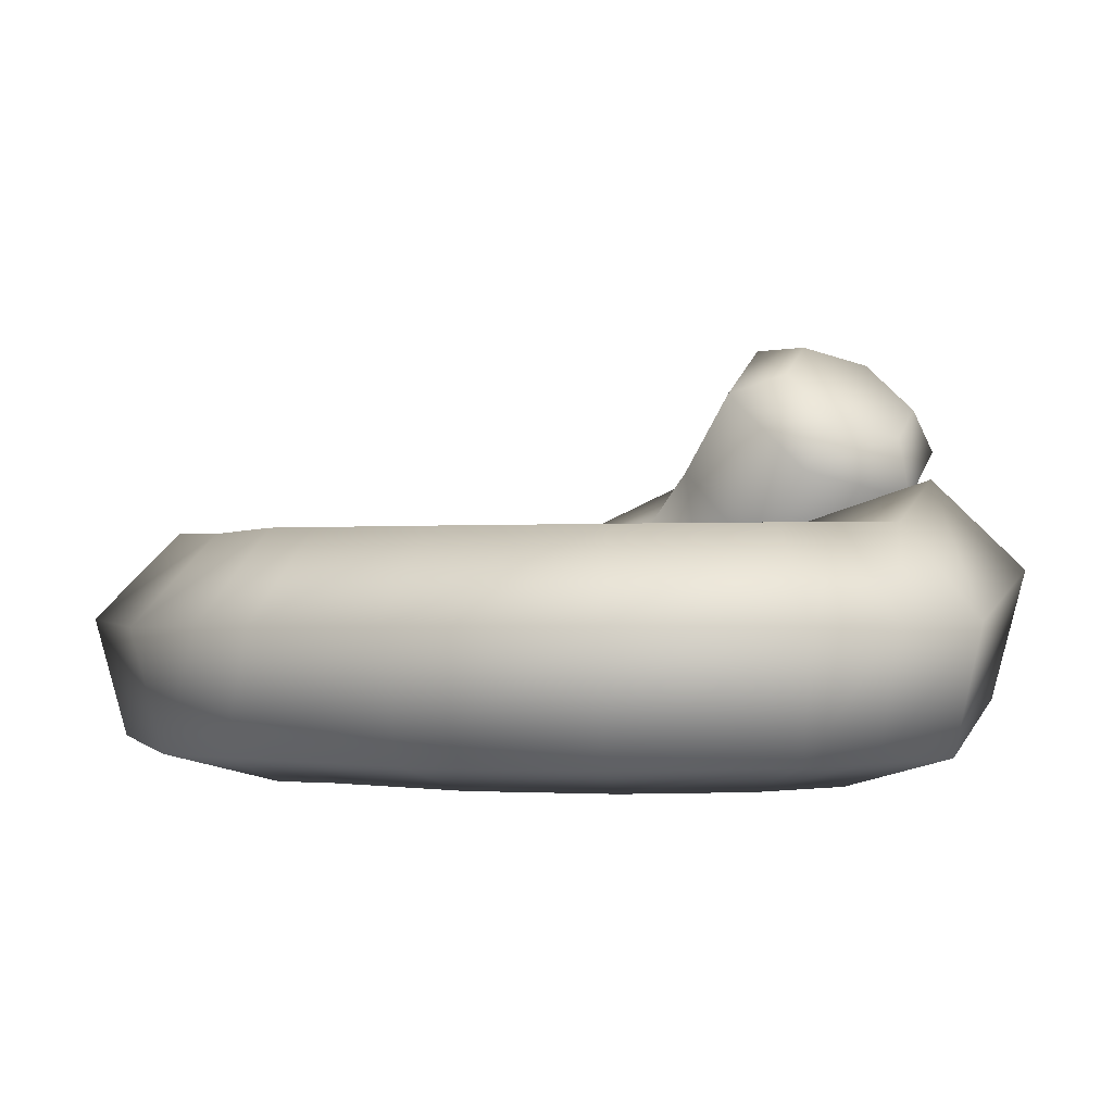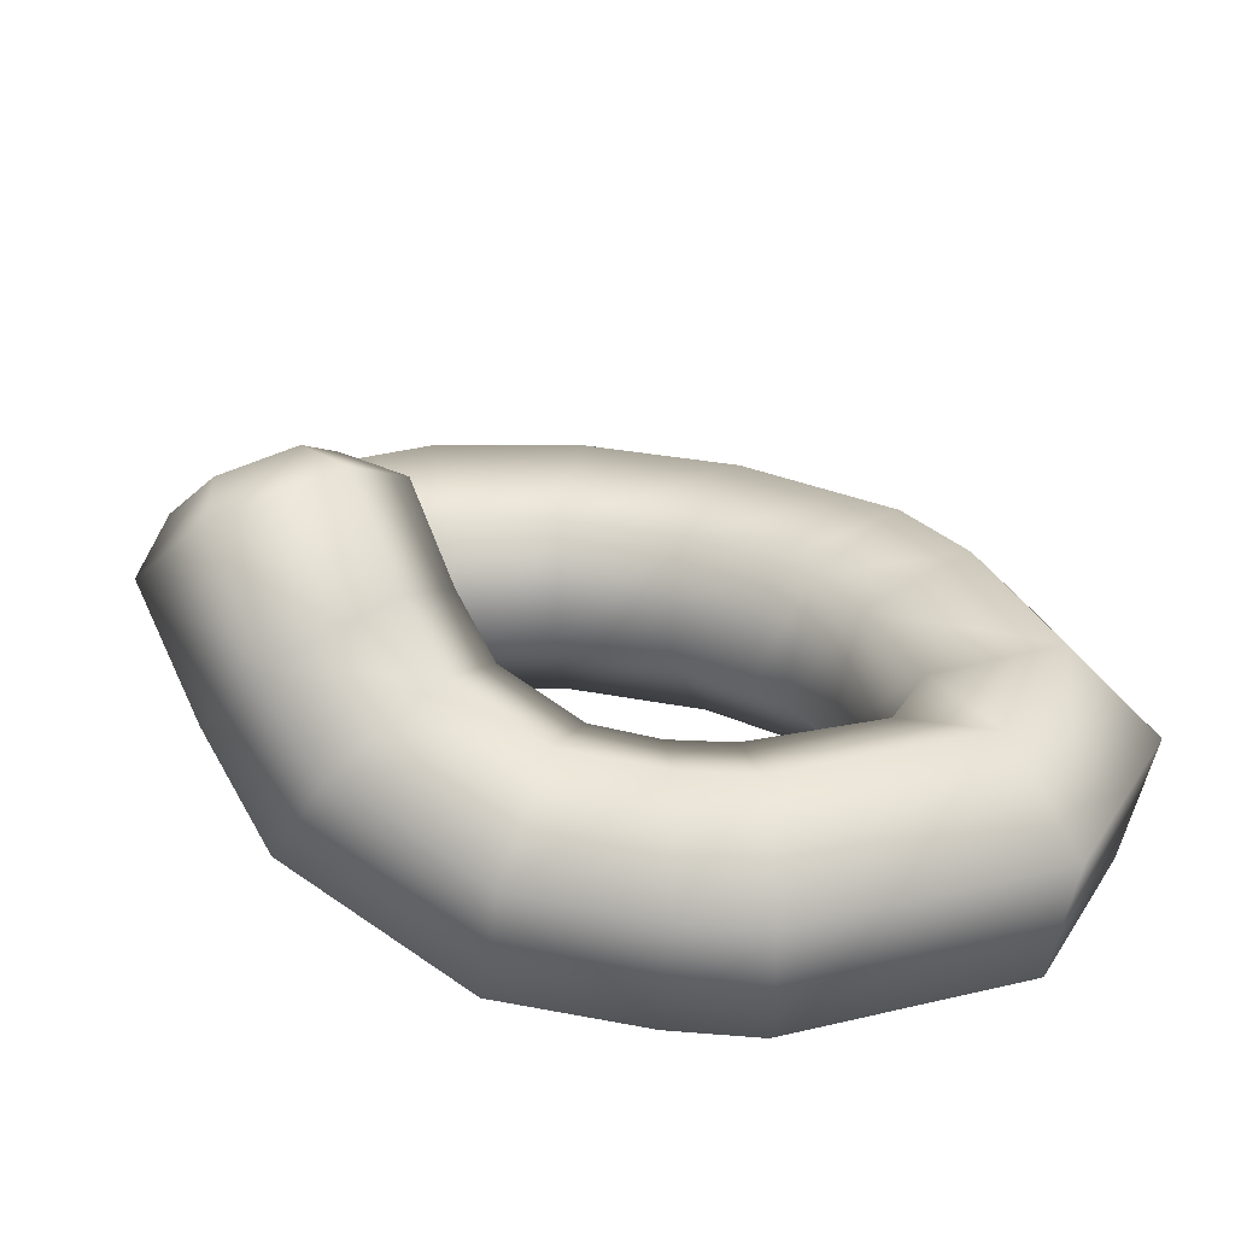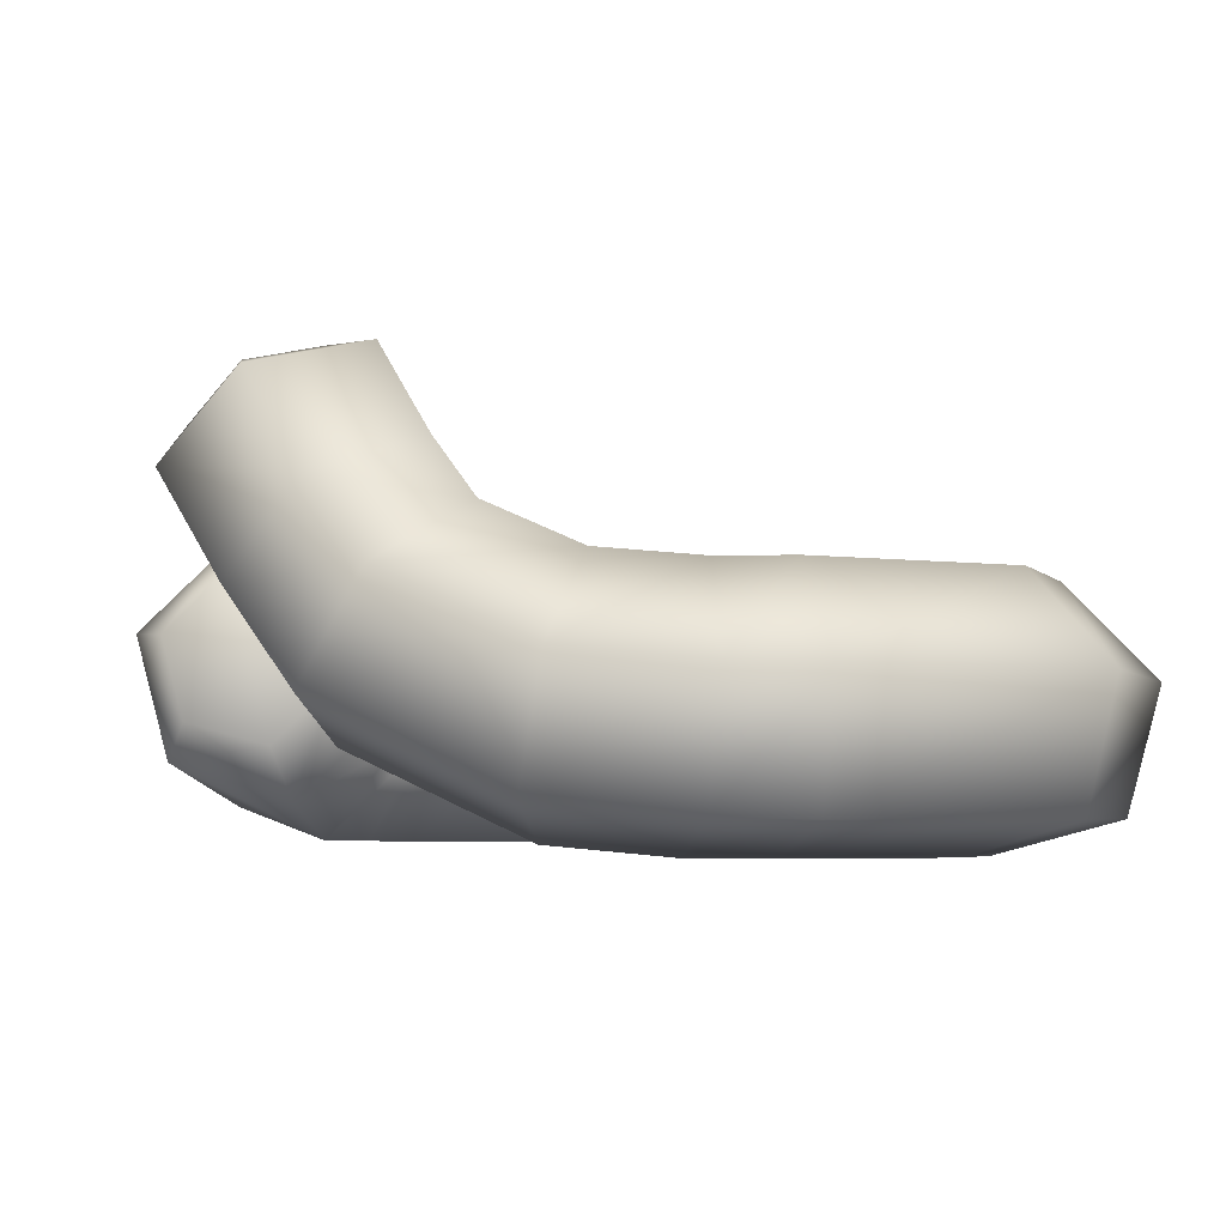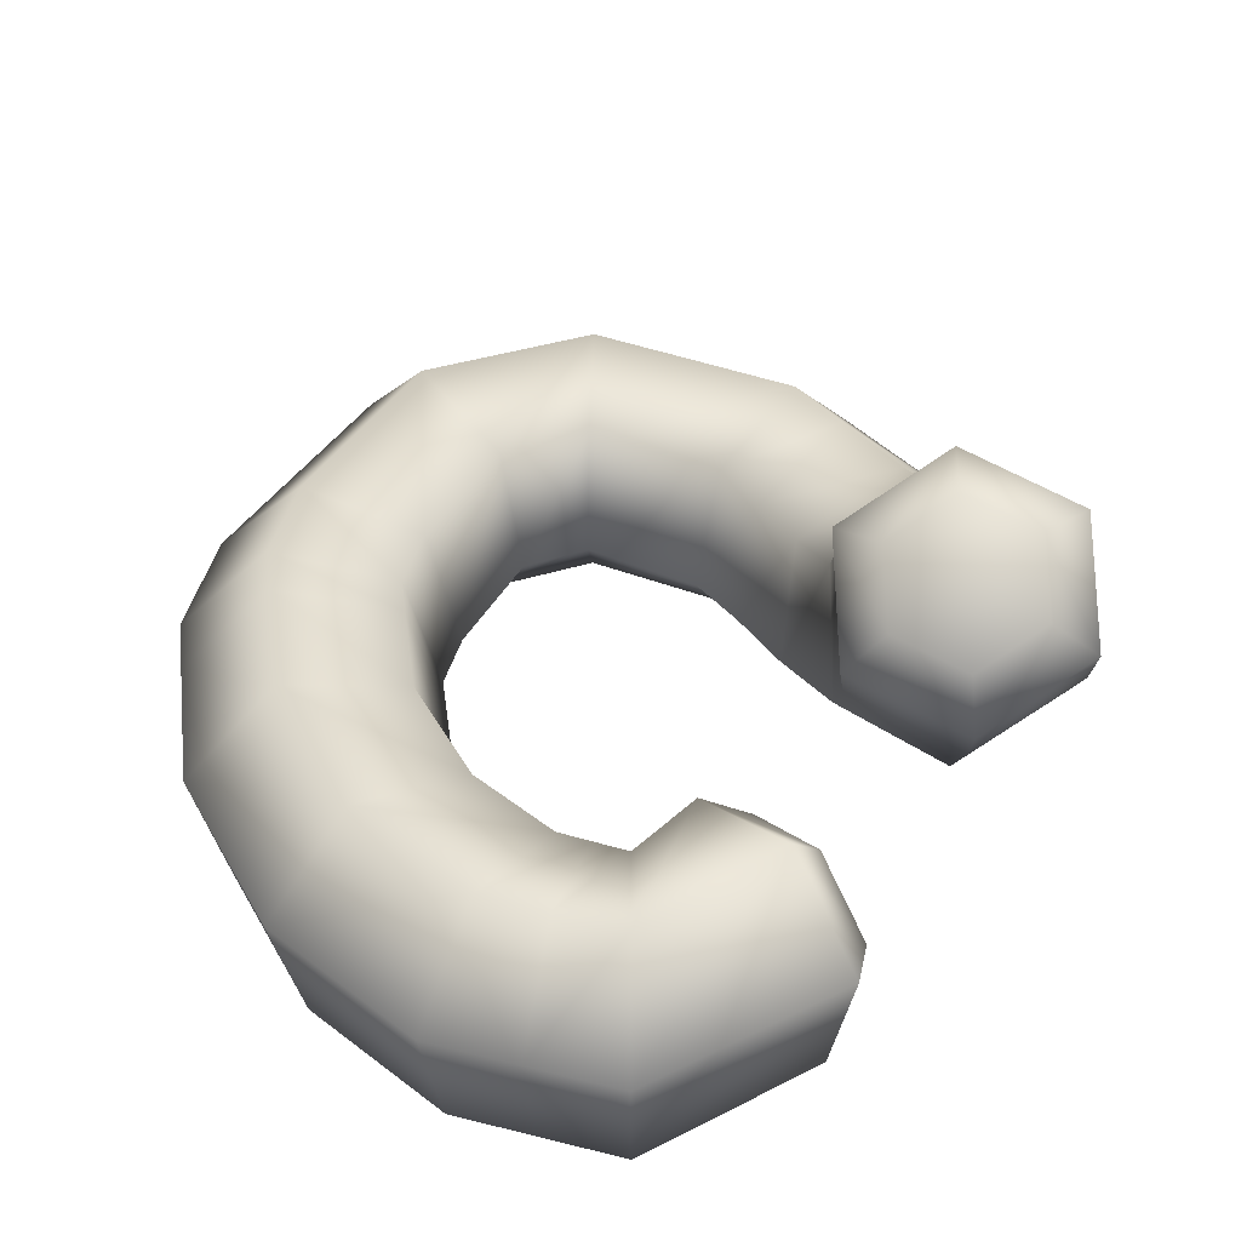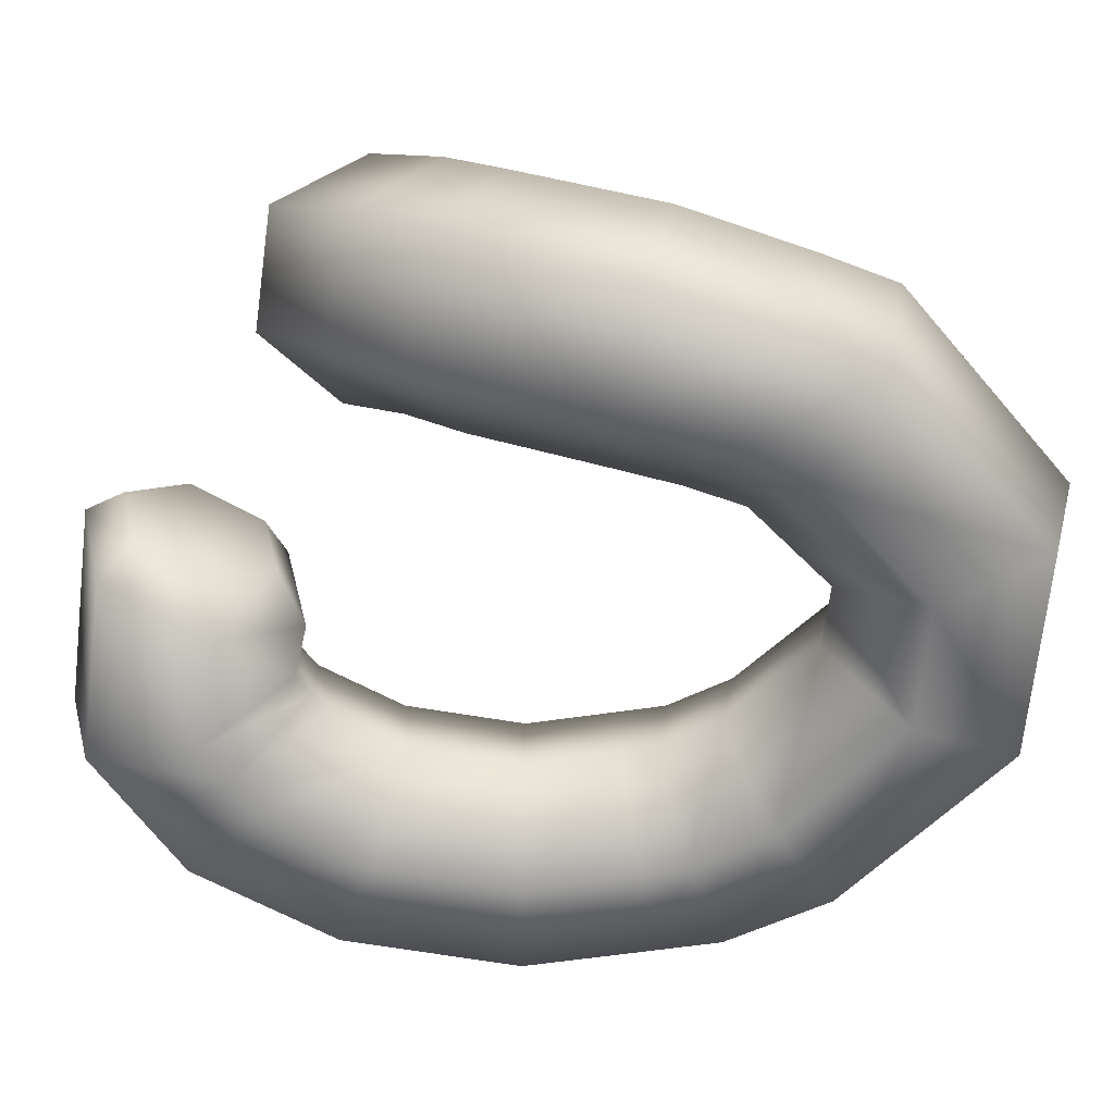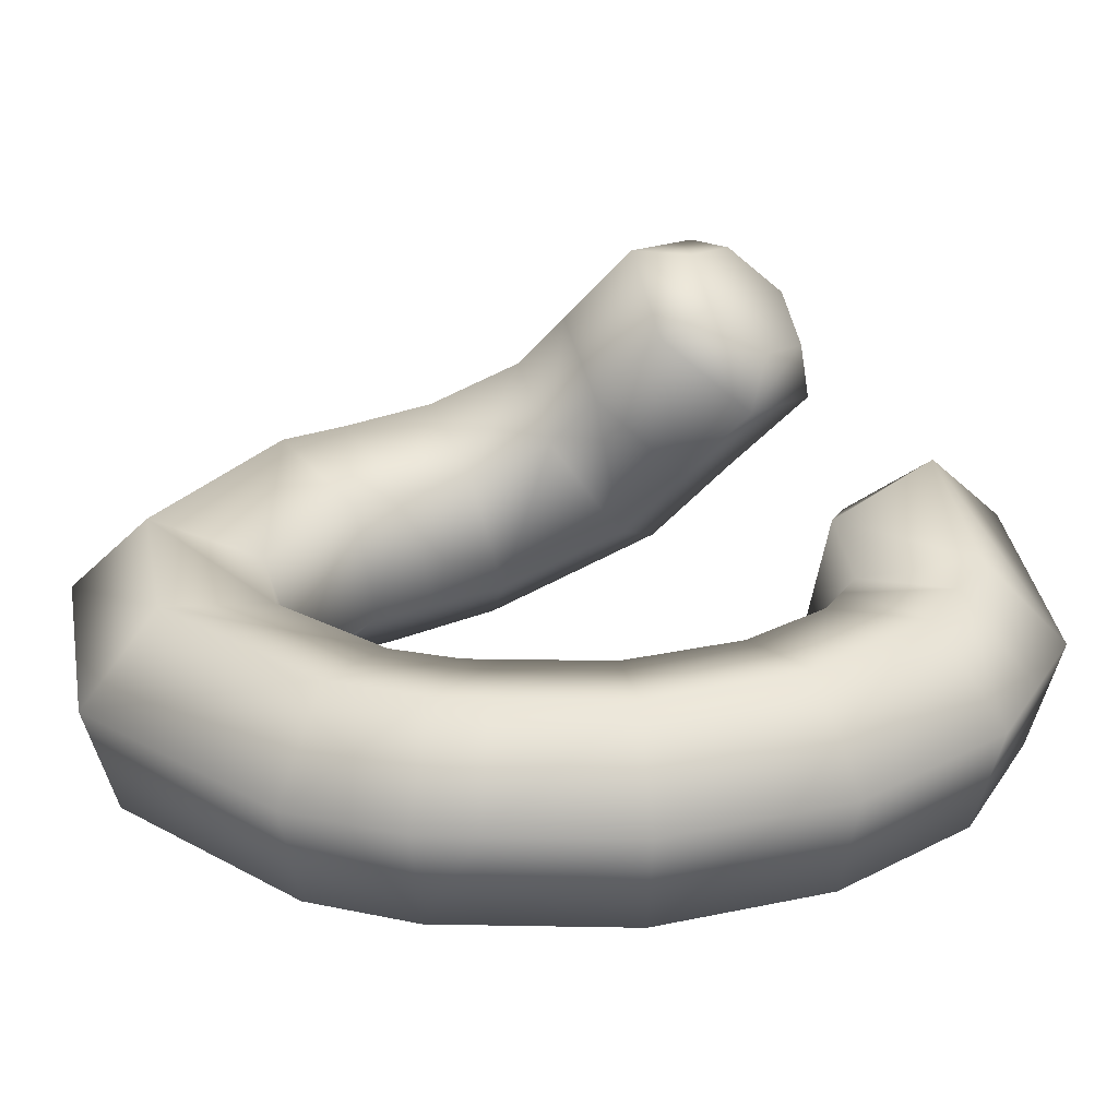
<metadata>
{"format":"obj","ext":"obj","renderer":"f3d","projection":"perspective","resolution":1024,"background":"white","views":[{"elev":0.5,"azim":-45.6,"up":"+Z"},{"elev":24.5,"azim":135.5,"up":"+Z"},{"elev":-4.0,"azim":129.8,"up":"+Z"},{"elev":40.3,"azim":1.2,"up":"+Z"},{"elev":-60.0,"azim":107.5,"up":"+Z"},{"elev":28.9,"azim":-79.3,"up":"+Z"}]}
</metadata>
<code>
g Worm
v 0.9827 -0.8956 1.054
v 0.5557 -0.9175 0.6614
v 0.9733 -0.6968 0.8286
v 0.5647 -1.111 0.8808
v 0.574 -1.217 0.2599
v 0.587 -1.472 0.5471
v 1.01 -1.296 0.02574
v 1.027 -1.619 0.3869
v 1.428 -1.075 0.193
v 1.445 -1.404 0.5605
v 1.409 -0.7754 0.5944
v 1.423 -1.042 0.8942
v 0.9733 -0.6968 0.8286
v 0.9827 -0.8956 1.054
v 1.409 -0.7754 0.5944
v 0.9733 -0.6968 0.8286
v 0.8481 -0.3311 0.6591
v 1.204 -0.2108 0.3271
v 0.6363 -0.0001538 0.6238
v 1.428 -1.075 0.193
v 0.8863 0.2407 0.2744
v 1.159 -0.3544 -0.151
v 1.01 -1.296 0.02574
v 0.8154 0.127 -0.208
v 0.7589 -0.6184 -0.297
v 0.574 -1.217 0.2599
v 0.4944 -0.2274 -0.341
v 0.4033 -0.7387 0.03506
v 0.5557 -0.9175 0.6614
v 0.2444 -0.4682 0.008444
v 0.448 -0.5951 0.5131
v 0.9733 -0.6968 0.8286
v 0.3153 -0.3546 0.4908
v 0.8481 -0.3311 0.6591
v 0.6363 -0.0001538 0.6238
v 0.6363 -0.0001538 0.6238
v 0.162 -0.1588 0.4965
v 0.4568 0.2255 0.6252
v 0.3153 -0.3546 0.4908
v 0.08238 -0.2625 0.01275
v 0.2444 -0.4682 0.008444
v 0.2976 0.01804 -0.3424
v 0.4944 -0.2274 -0.341
v 0.5924 0.4023 -0.2137
v 0.8154 0.127 -0.208
v 0.672 0.5061 0.2701
v 0.8863 0.2407 0.2744
v 0.4568 0.2255 0.6252
v 0.6363 -0.0001538 0.6238
v 0.672 0.5061 0.2701
v 0.4568 0.2255 0.6252
v -0.3372 0.5655 0.6252
v -0.3315 0.9191 0.2701
v 0.5924 0.4023 -0.2137
v -1.01 0.299 0.6252
v -0.3336 0.7884 -0.2137
v 0.2976 0.01804 -0.3424
v -1.247 0.5613 0.2701
v -1.408 -0.4526 0.6252
v -0.3414 0.3041 -0.3424
v 0.08238 -0.2625 0.01275
v -1.16 0.4643 -0.2137
v -1.749 -0.3615 0.2701
v -1.487 -0.8718 0.6477
v -1.838 -0.8696 0.2907
v -1.623 -0.3952 -0.2137
v -1.705 -0.8753 -0.1924
v -0.347 -0.04949 0.01275
v 0.162 -0.1588 0.4965
v -0.8349 0.105 -0.3424
v -1.155 -0.52 -0.3424
v -1.22 -0.8832 -0.3185
v -0.3449 0.08123 0.4965
v 0.4568 0.2255 0.6252
v -0.3372 0.5655 0.6252
v -0.5977 -0.1573 0.01275
v -0.8133 -0.6112 0.01275
v -0.8686 -0.8855 0.03852
v -0.6854 -0.06034 0.4965
v -1.01 0.299 0.6252
v -0.9397 -0.5775 0.4965
v -1.002 -0.8798 0.5216
v -1.408 -0.4526 0.6252
v -1.487 -0.8718 0.6477
v -1.801 -1.119 0.2929
v -1.455 -1.088 0.6496
v -1.377 -1.61 0.6542
v -1.711 -1.721 0.2982
v -1.67 -1.112 -0.1903
v -1.069 -2.203 0.6605
v -1.584 -1.685 -0.1853
v -1.192 -1.074 -0.3168
v -1.348 -2.42 0.3056
v -0.6329 -2.604 0.6659
v -0.8083 -2.913 0.3124
v -1.242 -2.345 -0.1782
v -0.7403 -2.804 -0.172
v -1.123 -1.537 -0.3127
v -0.8451 -1.043 0.0399
v -0.856 -2.052 -0.3073
v -0.4969 -2.386 -0.3027
v -0.7882 -1.425 0.04324
v -0.9765 -1.05 0.5231
v -0.5766 -1.835 0.0476
v -0.3215 -2.077 0.05085
v -0.9151 -1.461 0.5267
v -1.455 -1.088 0.6496
v -1.377 -1.61 0.6542
v -0.6831 -1.91 0.5315
v -0.3895 -2.186 0.5352
v -1.069 -2.203 0.6605
v -0.6329 -2.604 0.6659
v -0.4654 -3.014 0.3149
v -0.3816 -2.681 0.6679
v -0.1303 -2.758 0.6698
v -0.1225 -3.114 0.3175
v -0.4312 -2.896 -0.1696
v 0.371 -2.525 0.8305
v -0.1222 -2.988 -0.1673
v -0.3133 -2.445 -0.3013
v 0.5938 -2.799 0.4885
v -0.1297 -2.504 -0.2999
v -0.2295 -2.112 0.05161
v 0.6257 -2.62 0.4766
v 0.4729 -2.434 0.7141
v 0.5135 -2.703 0.0002165
v 0.5714 -2.554 0.1491
v -0.1376 -2.148 0.05237
v -0.2637 -2.23 0.5362
v 0.3642 -2.302 0.05908
v 0.2149 -2.332 -0.1515
v -0.1379 -2.275 0.5372
v -0.3816 -2.681 0.6679
v -0.1303 -2.758 0.6698
v 0.002777 -2.062 0.1655
v 0.07939 -2.154 0.6696
v 0.371 -2.525 0.8305
v 0.2658 -2.182 0.6242
v 0.07939 -2.154 0.6696
v 0.371 -2.525 0.8305
v 0.2114 -2.116 0.2966
v -1.838 -0.8696 0.2907
v -1.487 -0.8718 0.6477
v -1.455 -1.088 0.6496
v -1.801 -1.119 0.2929
v -1.705 -0.8753 -0.1924
v -1.67 -1.112 -0.1903
v -1.22 -0.8832 -0.3185
v -1.192 -1.074 -0.3168
v -0.8686 -0.8855 0.03852
v -0.8451 -1.043 0.0399
v -1.002 -0.8798 0.5216
v -0.9765 -1.05 0.5231
v -1.487 -0.8718 0.6477
v -1.455 -1.088 0.6496
v -0.8083 -2.913 0.3124
v -0.6329 -2.604 0.6659
v -0.3816 -2.681 0.6679
v -0.4654 -3.014 0.3149
v -0.7403 -2.804 -0.172
v -0.4312 -2.896 -0.1696
v -0.4969 -2.386 -0.3027
v -0.3133 -2.445 -0.3013
v -0.3215 -2.077 0.05085
v -0.2295 -2.112 0.05161
v -0.3895 -2.186 0.5352
v -0.2637 -2.23 0.5362
v -0.6329 -2.604 0.6659
v -0.3816 -2.681 0.6679
v 0.9371 -1.193 1.407
v 0.9334 -1.45 1.41
v 0.6793 -1.567 1.284
v 0.5224 -1.384 1.201
v 0.5647 -1.111 0.8808
v 0.9827 -0.8956 1.054
v 0.587 -1.472 0.5471
v 0.552 -1.765 0.8817
v 0.6997 -1.802 1.088
v 0.6793 -1.567 1.284
v 0.9334 -1.45 1.41
v 0.9741 -1.92 1.018
v 0.552 -1.765 0.8817
v 1.027 -1.619 0.3869
v 0.997 -1.957 0.7677
v 1.445 -1.404 0.5605
v 1.412 -1.767 0.9732
v 1.423 -1.042 0.8942
v 1.228 -1.803 1.144
v 1.208 -1.568 1.34
v 1.382 -1.385 1.293
v 0.9827 -0.8956 1.054
v 0.9371 -1.193 1.407
g Worm_0
f 3 2 1
f 2 4 1
f 2 5 4
f 5 6 4
f 5 7 6
f 7 8 6
f 7 9 8
f 9 10 8
f 9 11 10
f 11 12 10
f 11 13 12
f 13 14 12
f 17 16 15
f 18 17 15
f 19 17 18
f 18 15 20
f 21 19 18
f 22 18 20
f 21 18 22
f 22 20 23
f 24 21 22
f 25 22 23
f 24 22 25
f 25 23 26
f 27 24 25
f 28 25 26
f 27 25 28
f 28 26 29
f 30 27 28
f 31 28 29
f 30 28 31
f 31 29 32
f 33 30 31
f 34 31 32
f 33 31 34
f 35 33 34
f 38 37 36
f 37 39 36
f 37 40 39
f 40 41 39
f 40 42 41
f 42 43 41
f 42 44 43
f 44 45 43
f 44 46 45
f 46 47 45
f 46 48 47
f 48 49 47
f 52 51 50
f 53 52 50
f 53 50 54
f 55 52 53
f 56 53 54
f 56 54 57
f 58 55 53
f 58 53 56
f 59 55 58
f 60 56 57
f 60 57 61
f 62 58 56
f 62 56 60
f 63 59 58
f 63 58 62
f 64 59 63
f 65 64 63
f 65 63 66
f 66 63 62
f 67 65 66
f 68 60 61
f 68 61 69
f 70 62 60
f 66 62 70
f 70 60 68
f 67 66 71
f 71 66 70
f 72 67 71
f 73 68 69
f 73 69 74
f 75 73 74
f 76 70 68
f 71 70 76
f 76 68 73
f 72 71 77
f 77 71 76
f 78 72 77
f 79 73 75
f 79 76 73
f 77 76 79
f 80 79 75
f 78 77 81
f 81 77 79
f 81 79 80
f 82 78 81
f 83 81 80
f 82 81 83
f 84 82 83
f 87 86 85
f 88 87 85
f 88 85 89
f 90 87 88
f 91 88 89
f 91 89 92
f 93 90 88
f 93 88 91
f 94 90 93
f 95 94 93
f 95 93 96
f 96 93 91
f 97 95 96
f 98 91 92
f 96 91 98
f 98 92 99
f 97 96 100
f 100 96 98
f 101 97 100
f 102 98 99
f 100 98 102
f 102 99 103
f 101 100 104
f 104 100 102
f 105 101 104
f 106 102 103
f 104 102 106
f 106 103 107
f 108 106 107
f 105 104 109
f 109 104 106
f 109 106 108
f 110 105 109
f 111 109 108
f 110 109 111
f 112 110 111
f 115 114 113
f 116 115 113
f 116 113 117
f 118 115 116
f 119 116 117
f 119 117 120
f 121 118 116
f 121 116 119
f 122 119 120
f 122 120 123
f 121 124 118
f 124 125 118
f 126 121 119
f 126 119 122
f 127 124 121
f 125 124 127
f 126 127 121
f 128 122 123
f 128 123 129
f 130 127 126
f 127 130 125
f 131 126 122
f 131 122 128
f 131 130 126
f 132 128 129
f 132 129 133
f 134 132 133
f 135 131 128
f 135 128 132
f 136 132 134
f 136 135 132
f 137 136 134
f 136 138 135
f 130 138 125
f 138 139 125
f 139 140 125
f 141 130 131
f 135 141 131
f 130 141 138
f 138 141 135
f 144 143 142
f 145 144 142
f 145 142 146
f 147 145 146
f 147 146 148
f 149 147 148
f 149 148 150
f 151 149 150
f 151 150 152
f 153 151 152
f 153 152 154
f 155 153 154
f 158 157 156
f 159 158 156
f 159 156 160
f 161 159 160
f 161 160 162
f 163 161 162
f 163 162 164
f 165 163 164
f 165 164 166
f 167 165 166
f 167 166 168
f 169 167 168
f 172 171 170
f 173 172 170
f 174 173 170
f 175 174 170
f 174 176 173
f 176 177 173
f 173 177 178
f 179 173 178
f 180 179 178
f 180 178 181
f 178 182 181
f 176 183 182
f 183 184 182
f 182 184 181
f 183 185 184
f 185 186 184
f 185 187 186
f 181 184 188
f 184 186 188
f 181 188 189
f 189 180 181
f 188 186 189
f 187 190 186
f 186 190 189
f 189 190 180
f 187 191 190
f 190 192 180
f 191 192 190

</code>
